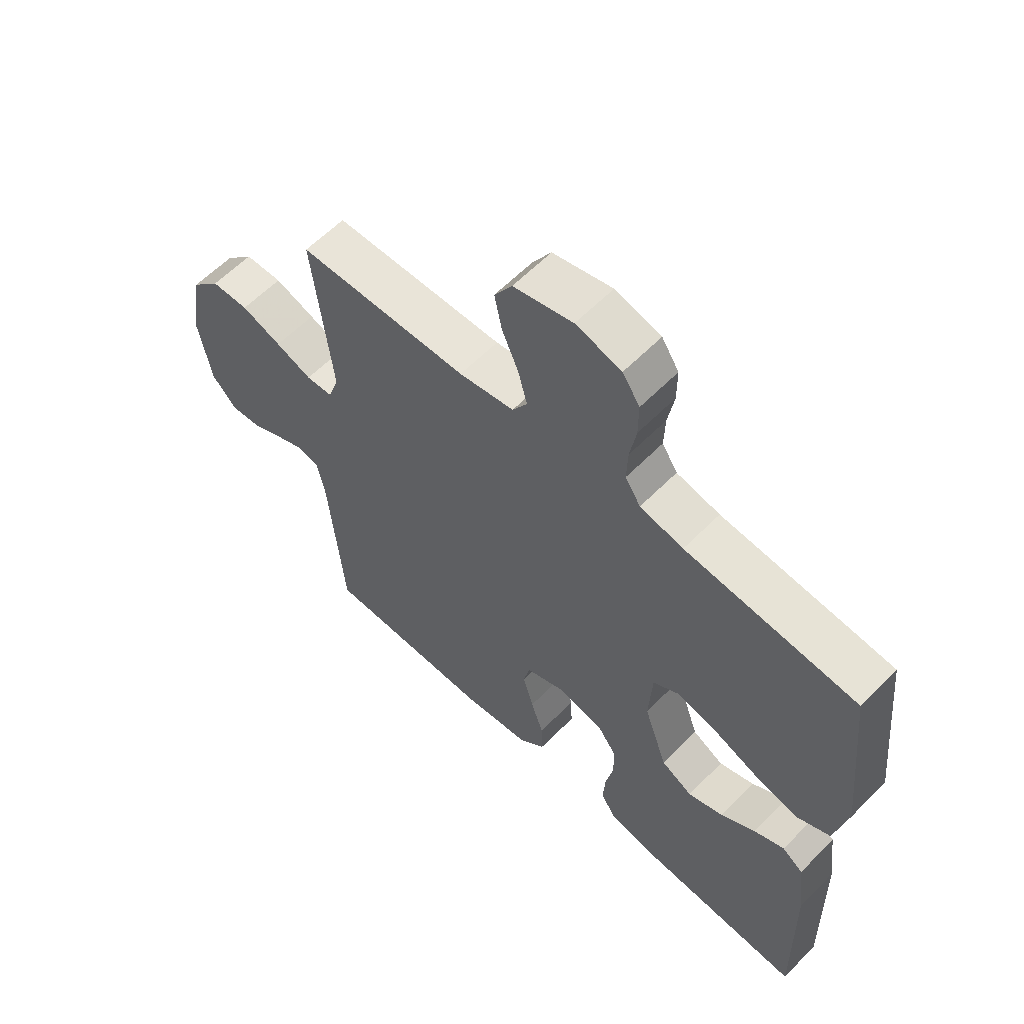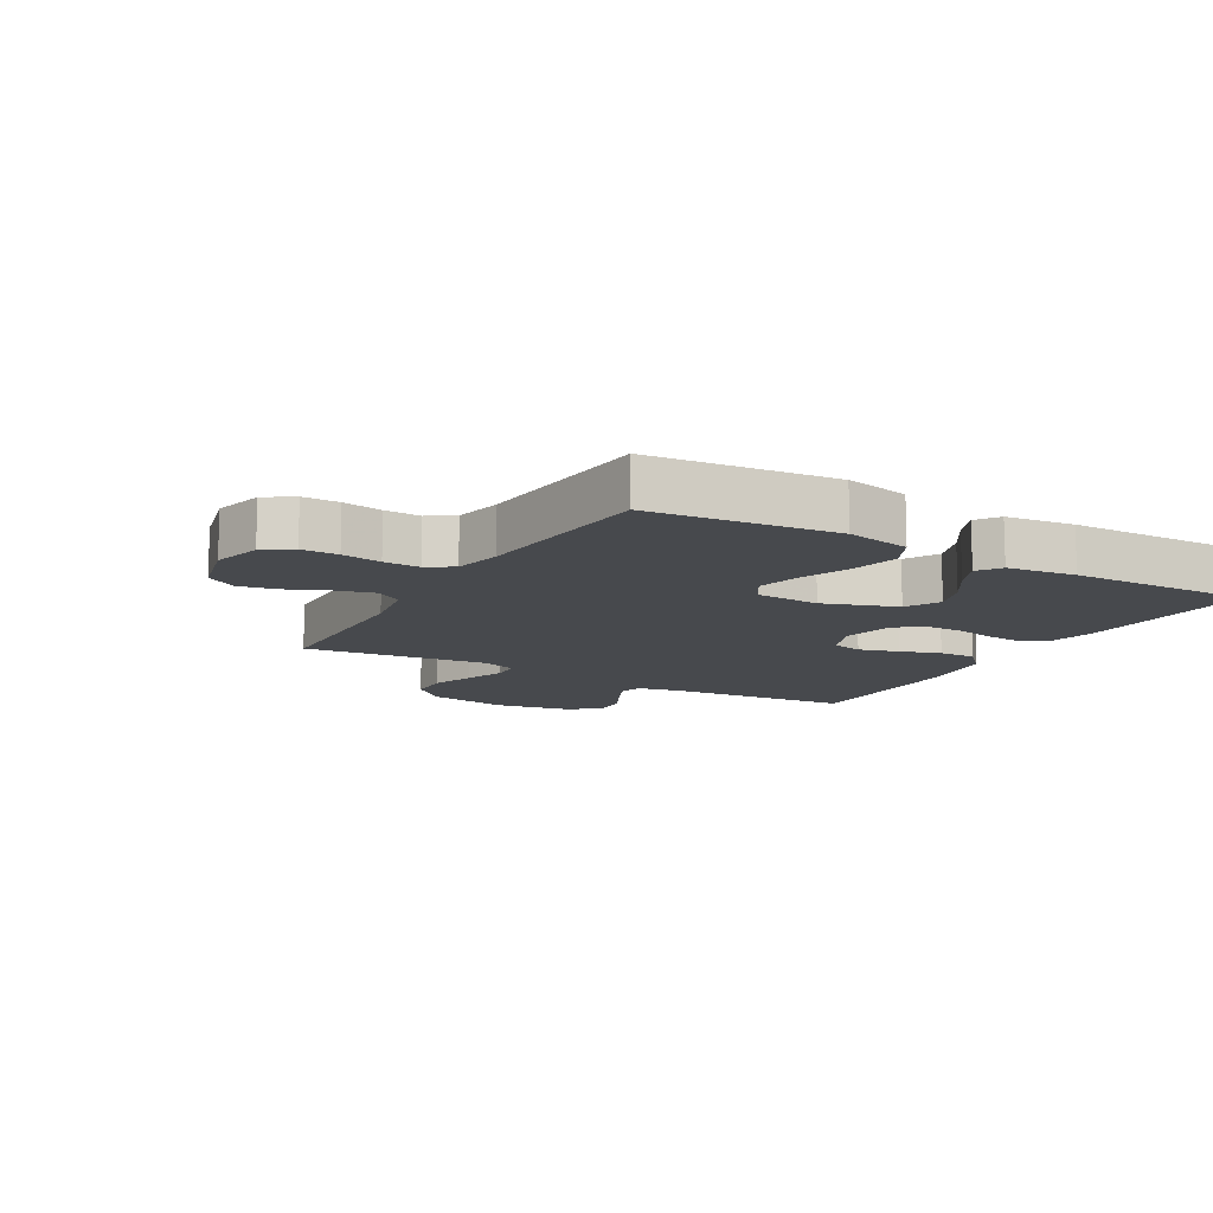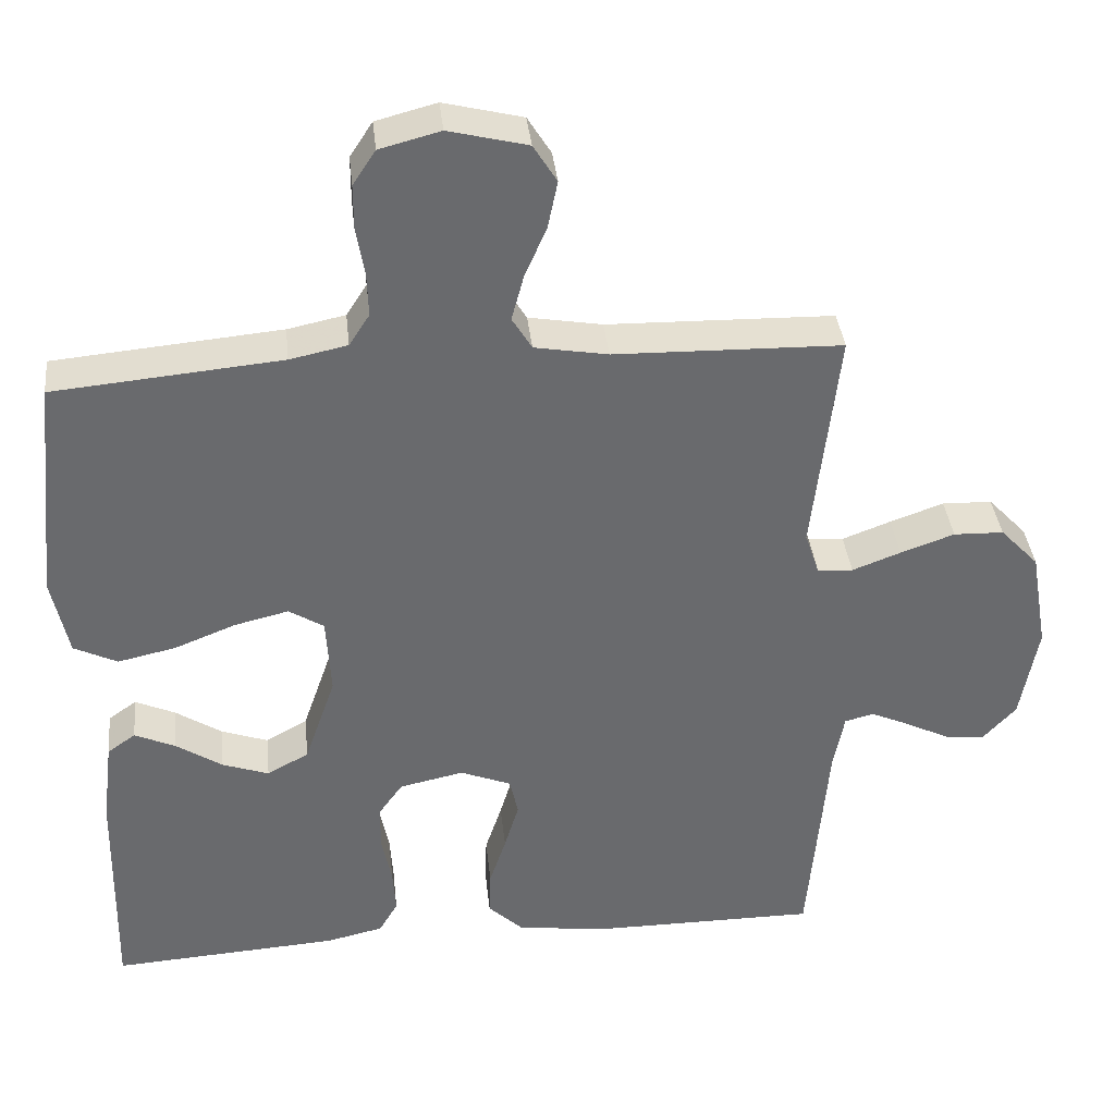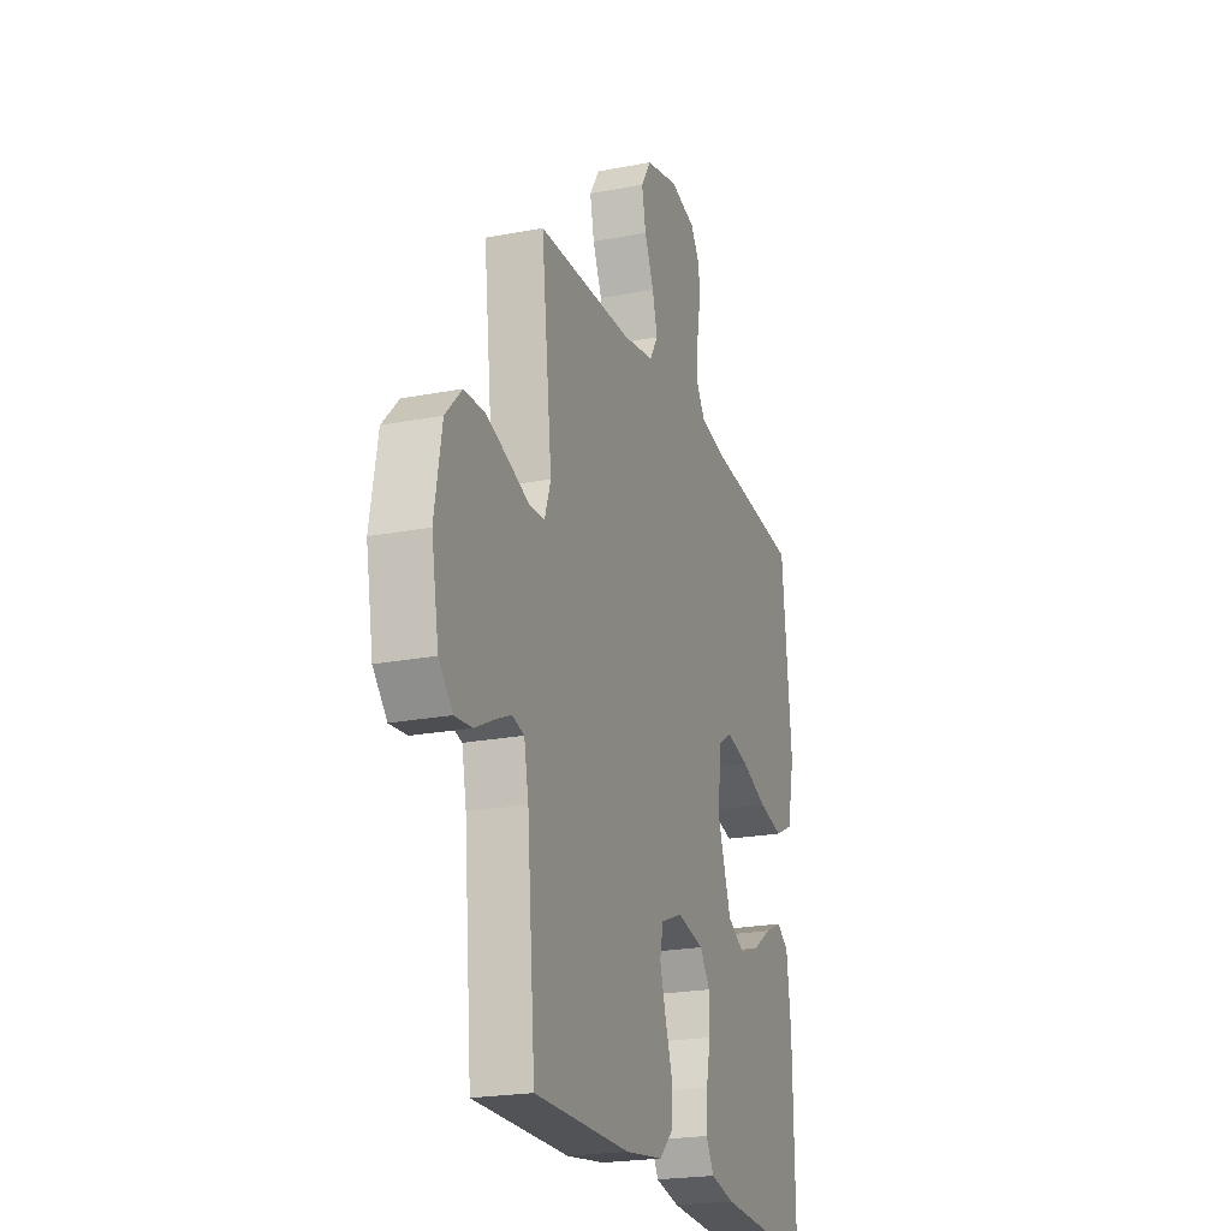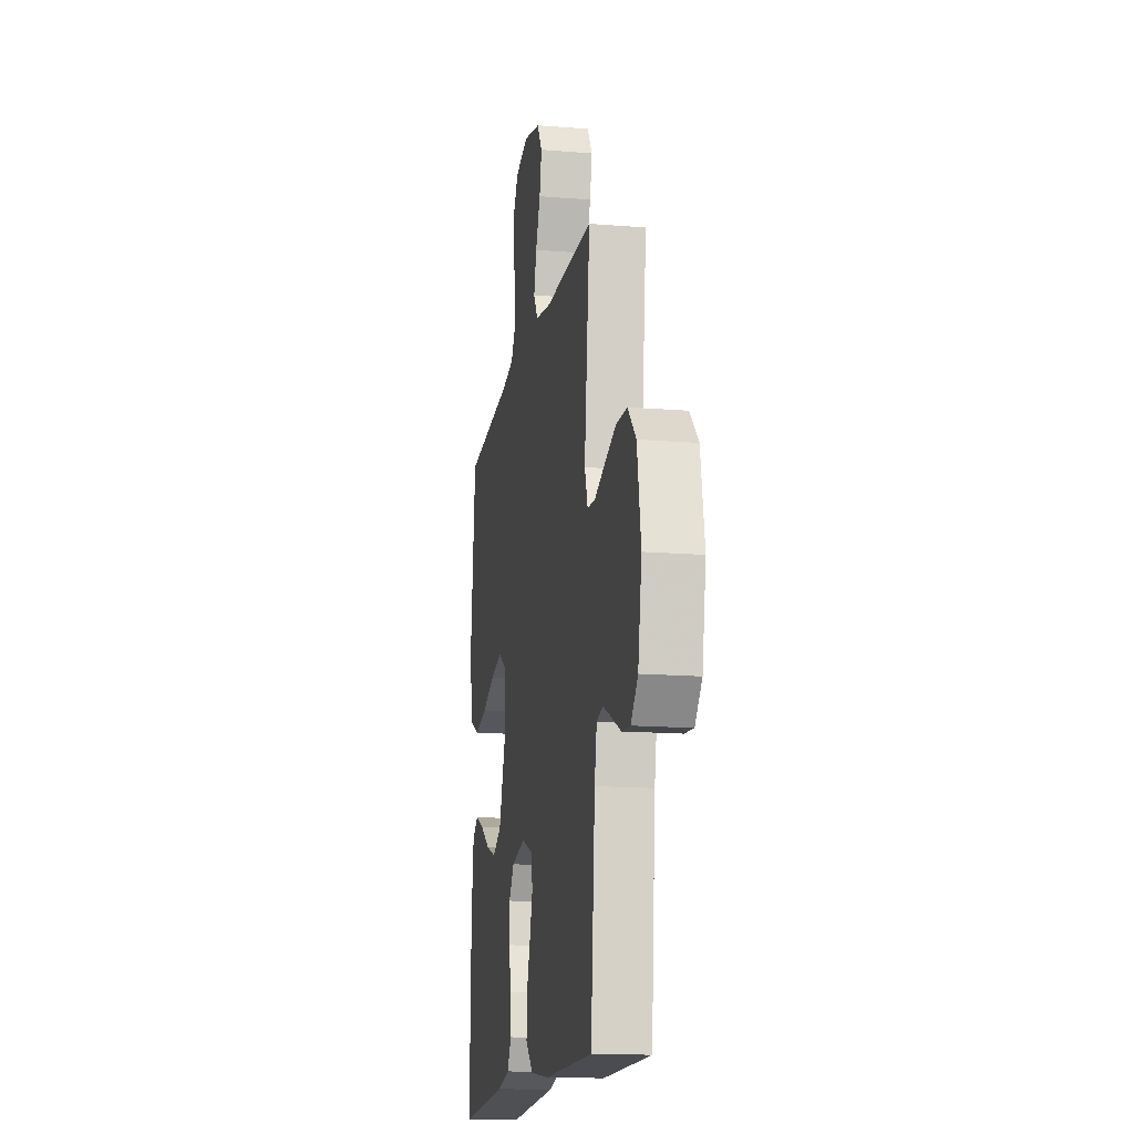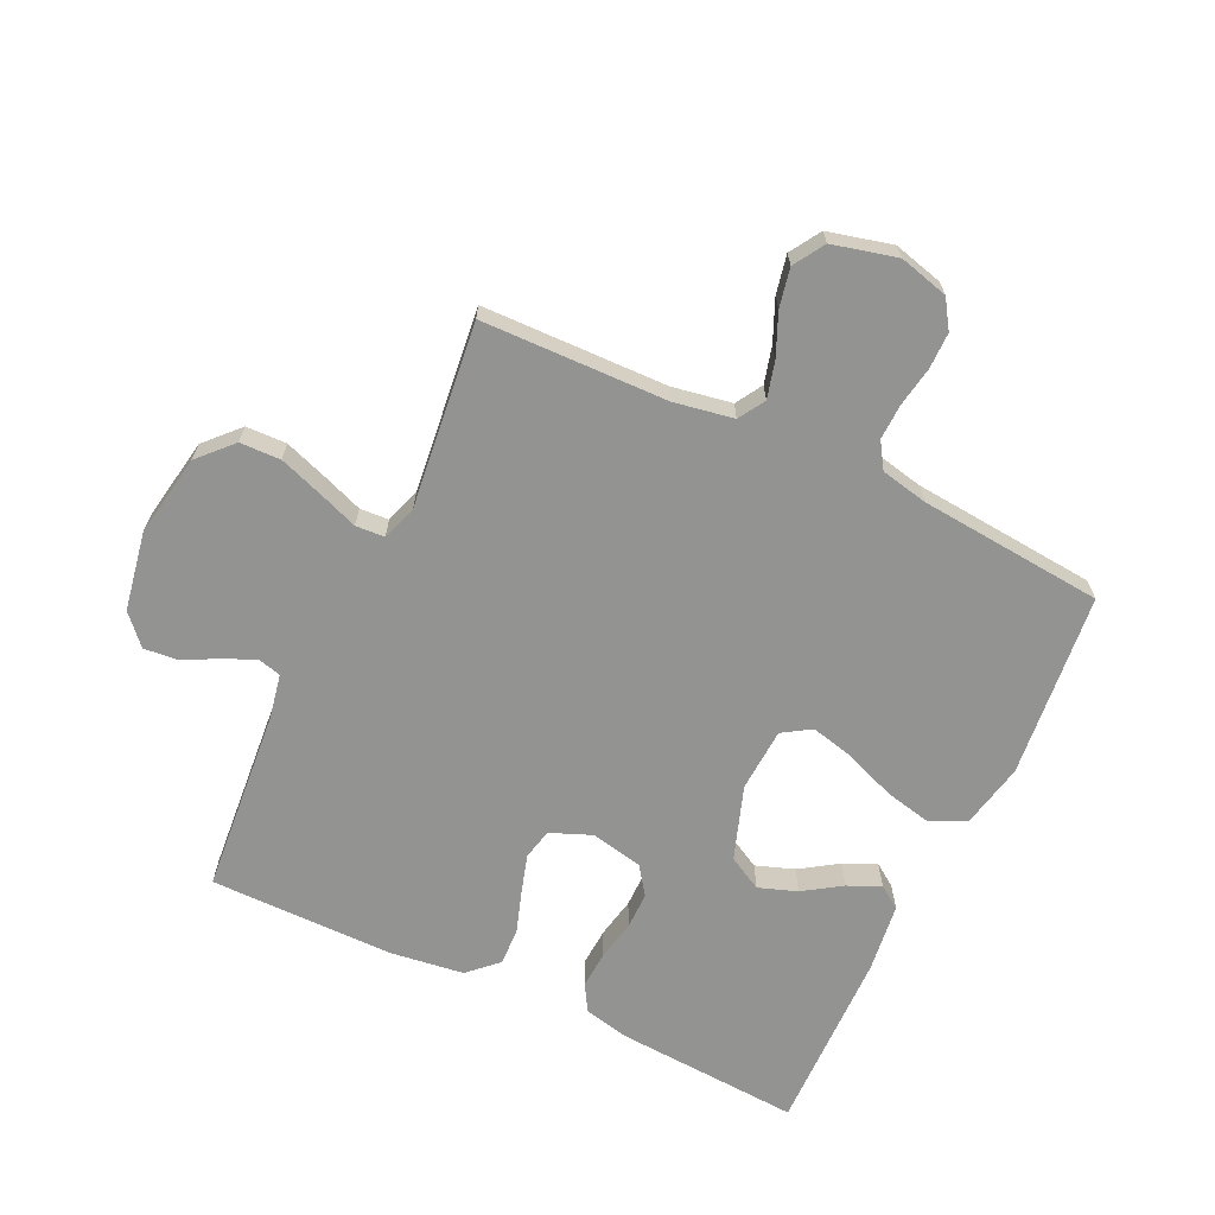
<metadata>
{"format":"obj","ext":"obj","renderer":"f3d","projection":"perspective","resolution":1024,"background":"white","views":[{"elev":60.2,"azim":44.1,"up":"+Z"},{"elev":-12.1,"azim":60.1,"up":"+Y"},{"elev":37.3,"azim":173.9,"up":"+Z"},{"elev":-22.0,"azim":-71.3,"up":"+Z"},{"elev":-15.4,"azim":-99.8,"up":"+Z"},{"elev":-66.7,"azim":-25.3,"up":"+Y"}]}
</metadata>
<code>
v -0.5 0.07 -0.5
v -0.526 0.07 -0.2
v -0.54 0.07 -0.128
v -0.578 0.07 -0.118
v -0.629 0.07 -0.141
v -0.687 0.07 -0.17
v -0.741 0.07 -0.175
v -0.784 0.07 -0.128
v -0.807 0.07 0
v -0.784 0.07 0.133
v -0.733 0.07 0.187
v -0.667 0.07 0.189
v -0.596 0.07 0.164
v -0.532 0.07 0.14
v -0.485 0.07 0.143
v -0.466 0.07 0.2
v -0.5 0.07 0.5
v -0.2 0.07 0.507
v -0.103 0.07 0.524
v -0.077 0.07 0.567
v -0.093 0.07 0.627
v -0.122 0.07 0.694
v -0.135 0.07 0.757
v -0.104 0.07 0.807
v 0 0.07 0.833
v 0.08 0.07 0.812
v 0.11 0.07 0.766
v 0.11 0.07 0.707
v 0.099 0.07 0.643
v 0.097 0.07 0.585
v 0.124 0.07 0.543
v 0.2 0.07 0.527
v 0.5 0.07 0.5
v 0.531 0.07 0.2
v 0.509 0.07 0.095
v 0.452 0.07 0.067
v 0.375 0.07 0.084
v 0.294 0.07 0.116
v 0.223 0.07 0.133
v 0.177 0.07 0.104
v 0.171 0.07 0
v 0.212 0.07 -0.119
v 0.267 0.07 -0.149
v 0.329 0.07 -0.127
v 0.39 0.07 -0.087
v 0.443 0.07 -0.063
v 0.48 0.07 -0.089
v 0.494 0.07 -0.2
v 0.5 0.07 -0.5
v 0.2 0.07 -0.481
v 0.125 0.07 -0.464
v 0.1 0.07 -0.421
v 0.104 0.07 -0.361
v 0.117 0.07 -0.296
v 0.117 0.07 -0.236
v 0.085 0.07 -0.191
v 0 0.07 -0.173
v -0.067 0.07 -0.2
v -0.078 0.07 -0.25
v -0.059 0.07 -0.314
v -0.037 0.07 -0.38
v -0.035 0.07 -0.44
v -0.081 0.07 -0.484
v -0.2 0.07 -0.5
v -0.5 0 -0.5
v -0.526 0 -0.2
v -0.54 0 -0.128
v -0.578 0 -0.118
v -0.629 0 -0.141
v -0.687 0 -0.17
v -0.741 0 -0.175
v -0.784 0 -0.128
v -0.807 0 0
v -0.784 0 0.133
v -0.733 0 0.187
v -0.667 0 0.189
v -0.596 0 0.164
v -0.532 0 0.14
v -0.485 0 0.143
v -0.466 0 0.2
v -0.5 0 0.5
v -0.2 0 0.507
v -0.103 0 0.524
v -0.077 0 0.567
v -0.093 0 0.627
v -0.122 0 0.694
v -0.135 0 0.757
v -0.104 0 0.807
v 0 0 0.833
v 0.08 0 0.812
v 0.11 0 0.766
v 0.11 0 0.707
v 0.099 0 0.643
v 0.097 0 0.585
v 0.124 0 0.543
v 0.2 0 0.527
v 0.5 0 0.5
v 0.531 0 0.2
v 0.509 0 0.095
v 0.452 0 0.067
v 0.375 0 0.084
v 0.294 0 0.116
v 0.223 0 0.133
v 0.177 0 0.104
v 0.171 0 0
v 0.212 0 -0.119
v 0.267 0 -0.149
v 0.329 0 -0.127
v 0.39 0 -0.087
v 0.443 0 -0.063
v 0.48 0 -0.089
v 0.494 0 -0.2
v 0.5 0 -0.5
v 0.2 0 -0.481
v 0.125 0 -0.464
v 0.1 0 -0.421
v 0.104 0 -0.361
v 0.117 0 -0.296
v 0.117 0 -0.236
v 0.085 0 -0.191
v 0 0 -0.173
v -0.067 0 -0.2
v -0.078 0 -0.25
v -0.059 0 -0.314
v -0.037 0 -0.38
v -0.035 0 -0.44
v -0.081 0 -0.484
v -0.2 0 -0.5
f 64 1 2
f 63 64 2
f 62 63 2
f 61 62 2
f 60 61 2
f 59 60 2 3
f 58 59 3
f 57 58 3 4
f 52 53 54
f 51 52 54
f 50 51 54
f 49 50 54
f 48 49 54
f 47 48 54
f 46 47 54
f 45 46 54
f 44 45 54
f 43 44 54 55
f 42 43 55 56
f 36 37 38
f 35 36 38
f 34 35 38
f 33 34 38
f 32 33 38
f 31 32 38 39
f 30 31 39 40
f 27 28 29
f 26 27 29
f 25 26 29
f 24 25 29
f 23 24 29
f 22 23 29
f 21 22 29
f 20 21 29 30
f 30 40 41
f 20 30 41
f 19 20 41
f 16 17 18
f 42 56 57
f 41 42 57
f 19 41 57
f 18 19 57
f 16 18 57
f 15 16 57
f 12 13 14
f 11 12 14
f 10 11 14
f 9 10 14
f 8 9 14
f 7 8 14
f 6 7 14
f 5 6 14
f 4 5 14 15
f 4 15 57
f 66 65 128
f 66 128 127
f 66 127 126
f 66 126 125
f 66 125 124
f 67 66 124 123
f 67 123 122
f 68 67 122 121
f 118 117 116
f 118 116 115
f 118 115 114
f 118 114 113
f 118 113 112
f 118 112 111
f 118 111 110
f 118 110 109
f 118 109 108
f 119 118 108 107
f 120 119 107 106
f 102 101 100
f 102 100 99
f 102 99 98
f 102 98 97
f 102 97 96
f 103 102 96 95
f 104 103 95 94
f 93 92 91
f 93 91 90
f 93 90 89
f 93 89 88
f 93 88 87
f 93 87 86
f 93 86 85
f 94 93 85 84
f 105 104 94
f 105 94 84
f 105 84 83
f 82 81 80
f 121 120 106
f 121 106 105
f 121 105 83
f 121 83 82
f 121 82 80
f 121 80 79
f 78 77 76
f 78 76 75
f 78 75 74
f 78 74 73
f 78 73 72
f 78 72 71
f 78 71 70
f 78 70 69
f 79 78 69 68
f 121 79 68
f 1 65 66 2
f 2 66 67 3
f 3 67 68 4
f 4 68 69 5
f 5 69 70 6
f 6 70 71 7
f 7 71 72 8
f 8 72 73 9
f 9 73 74 10
f 10 74 75 11
f 11 75 76 12
f 12 76 77 13
f 13 77 78 14
f 14 78 79 15
f 15 79 80 16
f 16 80 81 17
f 17 81 82 18
f 18 82 83 19
f 19 83 84 20
f 20 84 85 21
f 21 85 86 22
f 22 86 87 23
f 23 87 88 24
f 24 88 89 25
f 25 89 90 26
f 26 90 91 27
f 27 91 92 28
f 28 92 93 29
f 29 93 94 30
f 30 94 95 31
f 31 95 96 32
f 32 96 97 33
f 33 97 98 34
f 34 98 99 35
f 35 99 100 36
f 36 100 101 37
f 37 101 102 38
f 38 102 103 39
f 39 103 104 40
f 40 104 105 41
f 41 105 106 42
f 42 106 107 43
f 43 107 108 44
f 44 108 109 45
f 45 109 110 46
f 46 110 111 47
f 47 111 112 48
f 48 112 113 49
f 49 113 114 50
f 50 114 115 51
f 51 115 116 52
f 52 116 117 53
f 53 117 118 54
f 54 118 119 55
f 55 119 120 56
f 56 120 121 57
f 57 121 122 58
f 58 122 123 59
f 59 123 124 60
f 60 124 125 61
f 61 125 126 62
f 62 126 127 63
f 63 127 128 64
f 64 128 65 1

</code>
